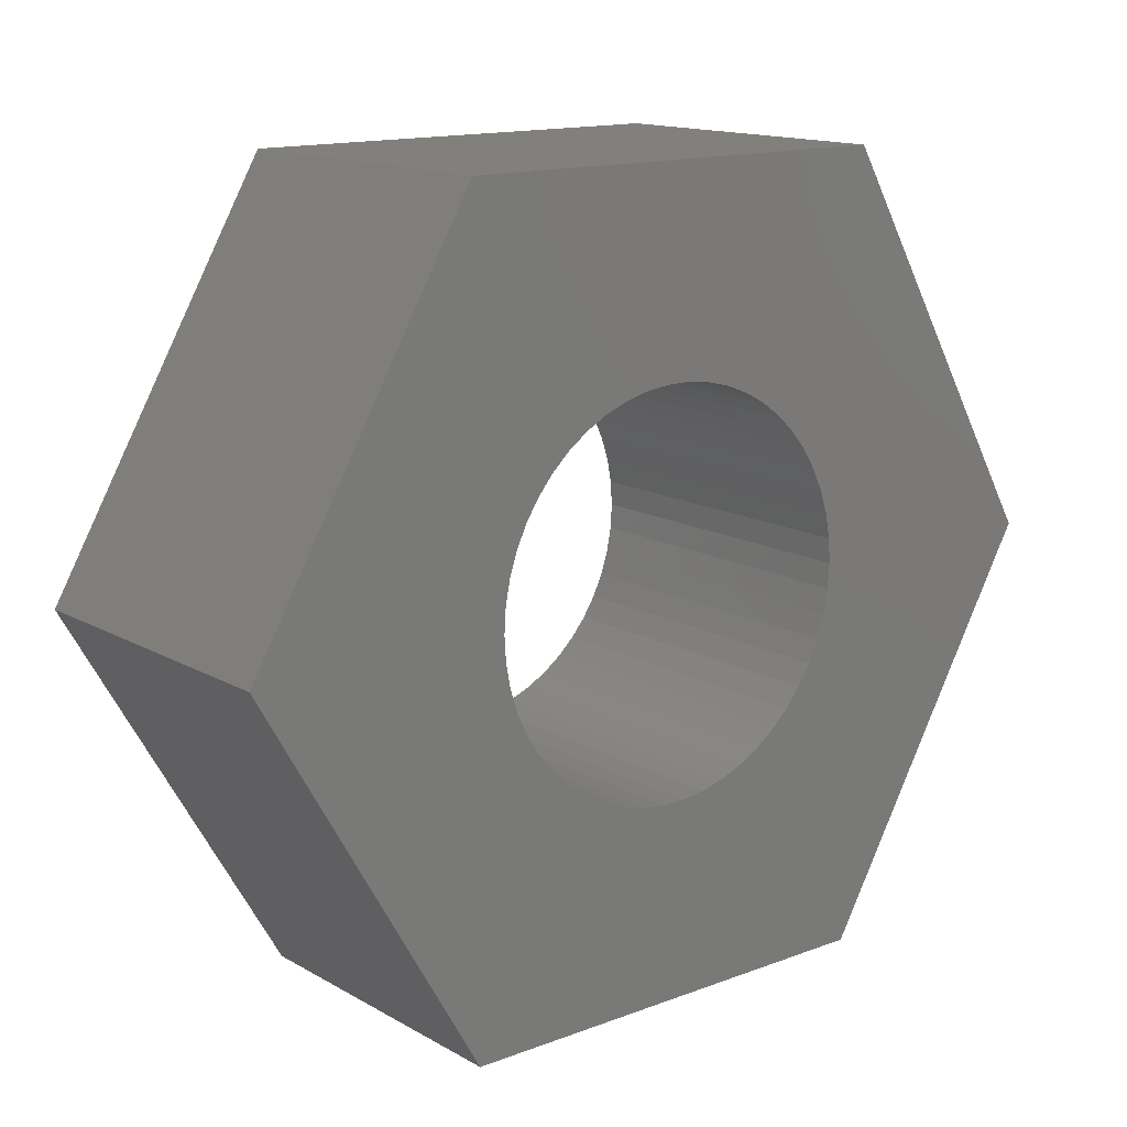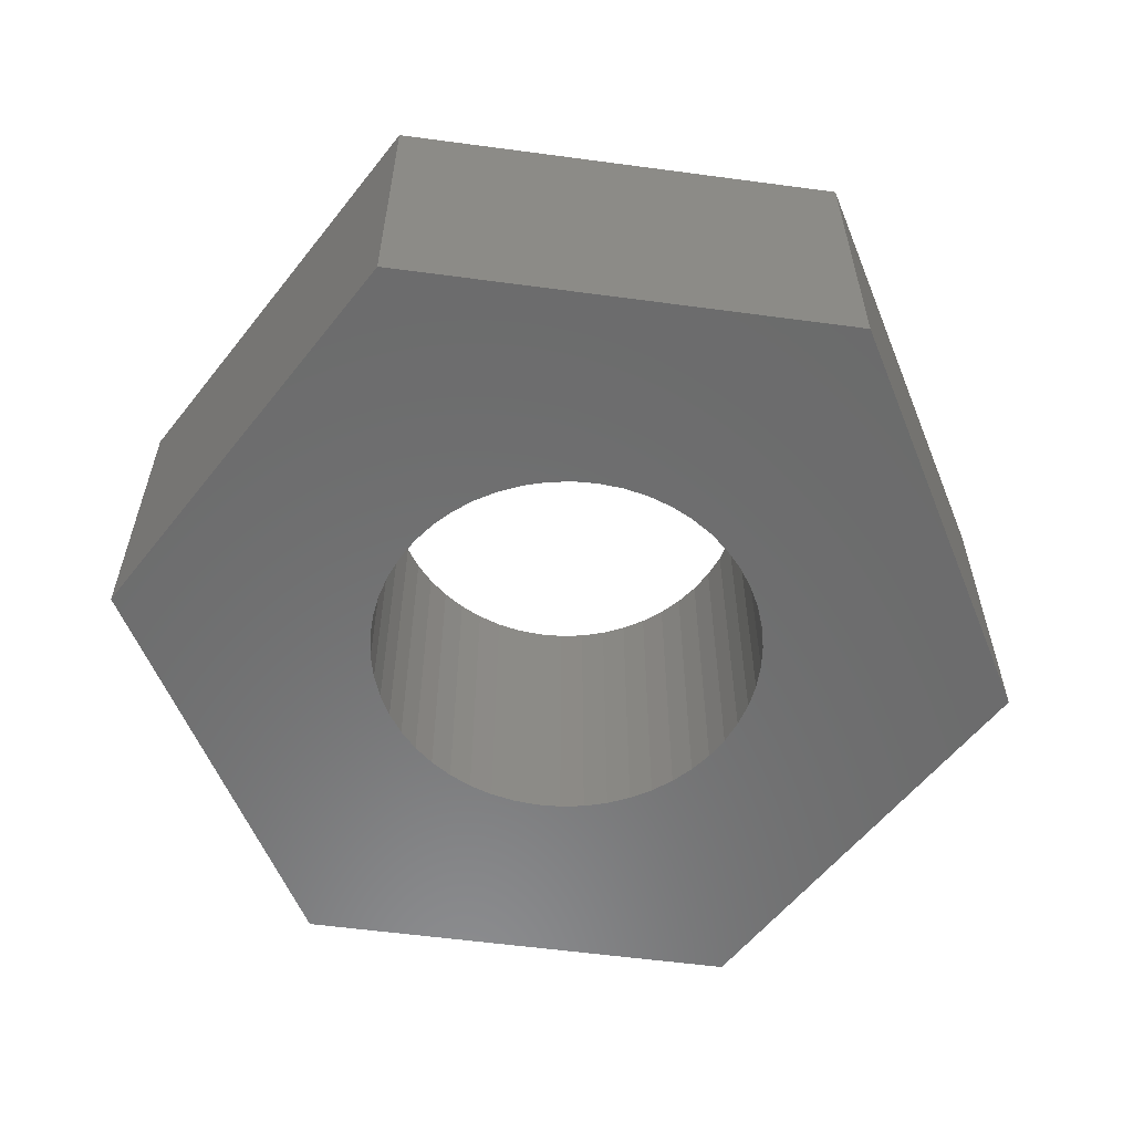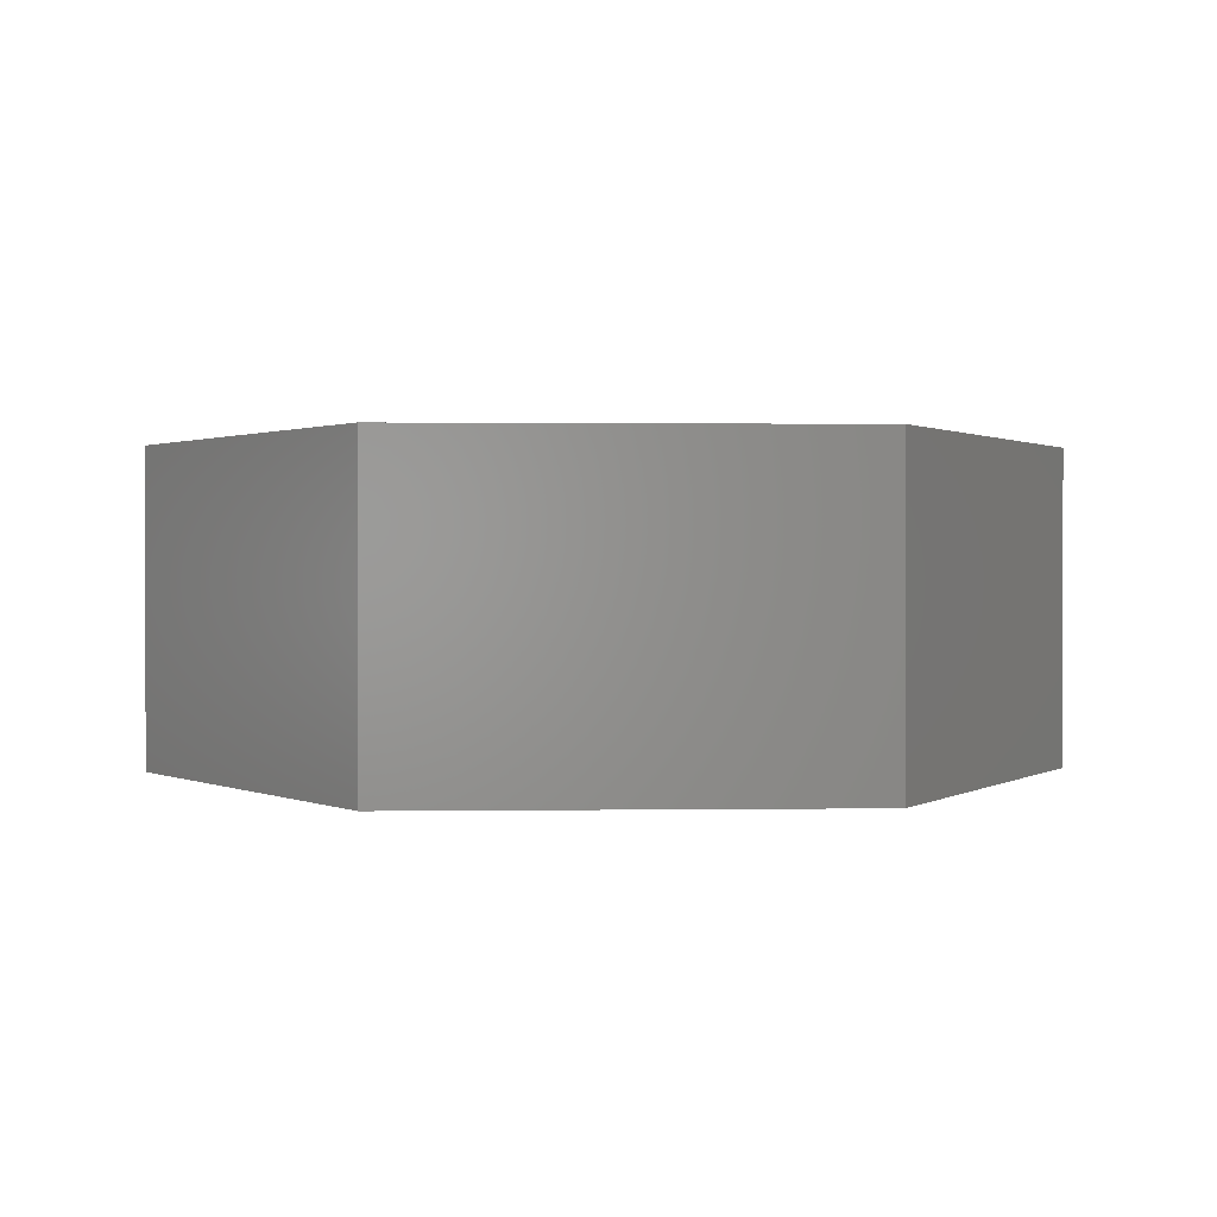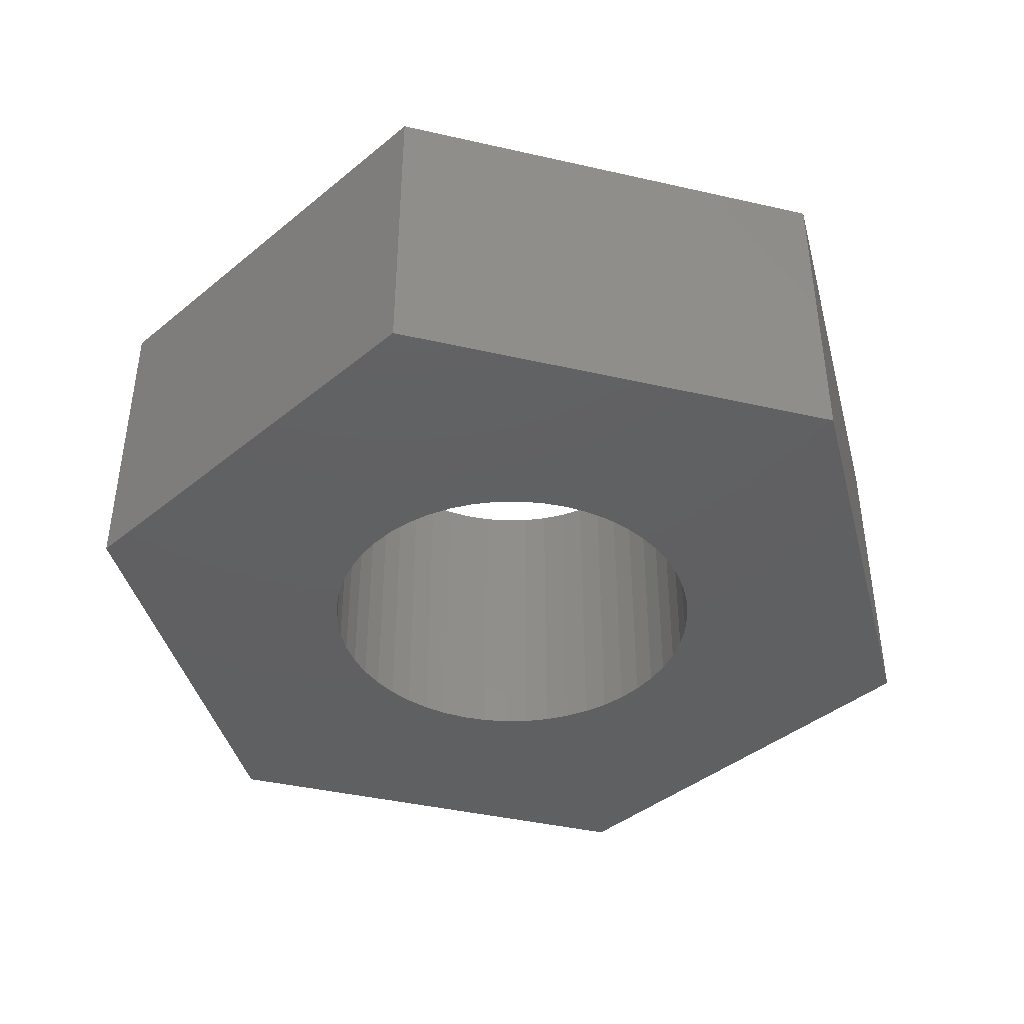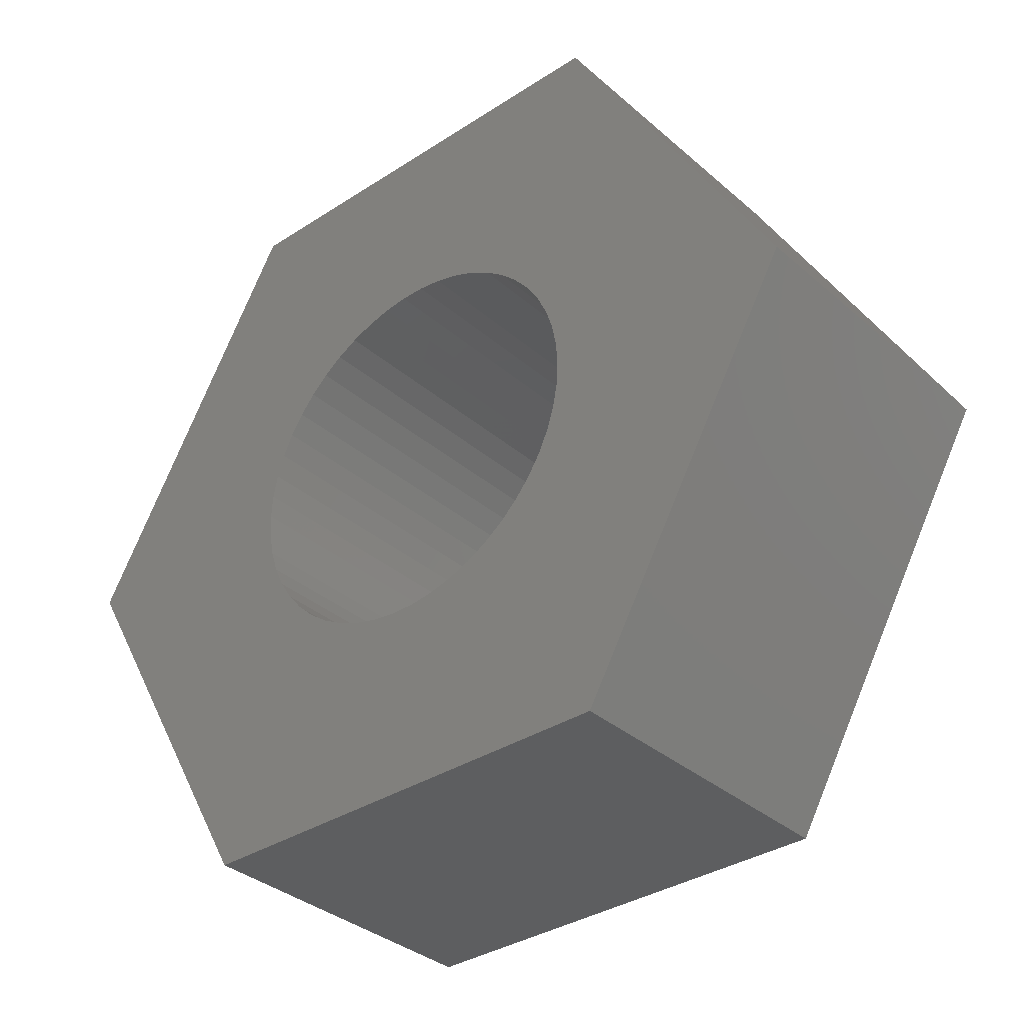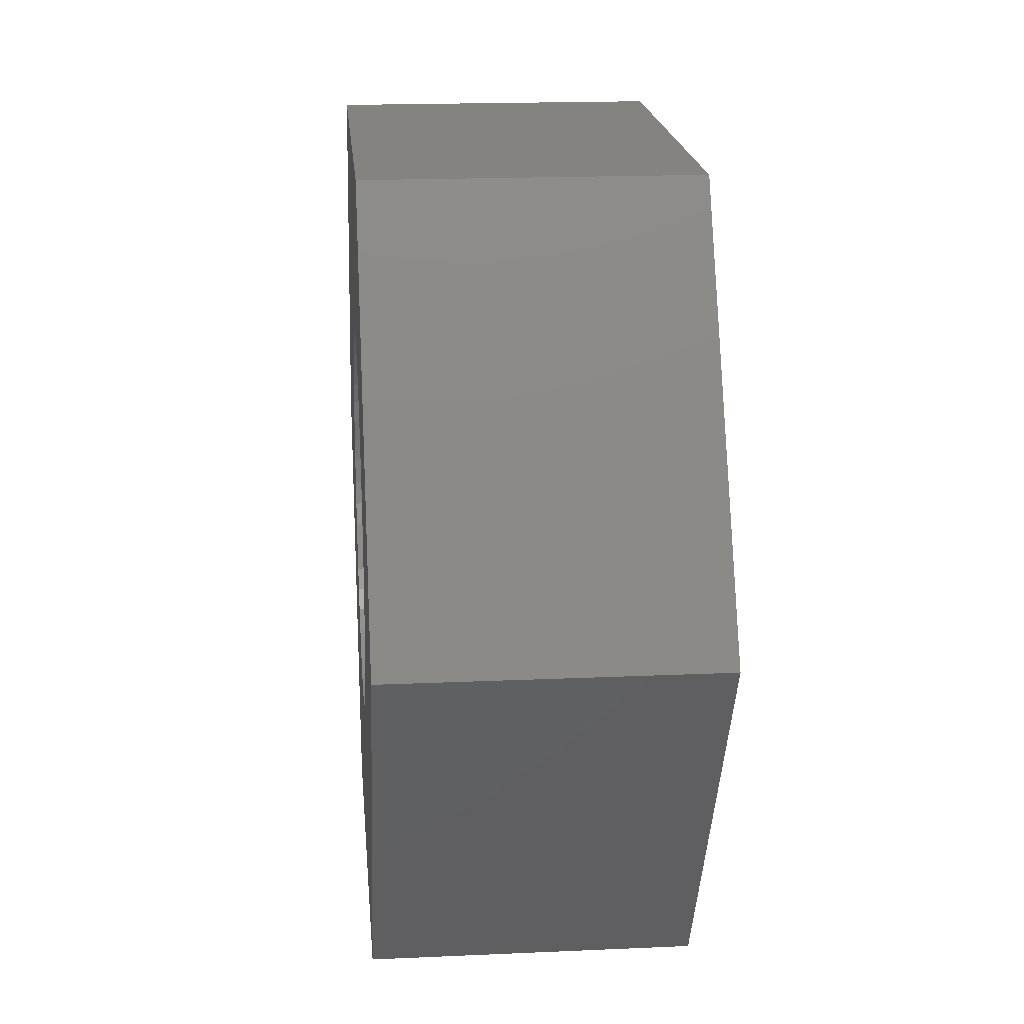
<metadata>
{"format":"stl","ext":"stl","renderer":"f3d","projection":"perspective","resolution":1024,"background":"white","views":[{"elev":14.4,"azim":140.6,"up":"+Y"},{"elev":-57.8,"azim":-127.9,"up":"+Z"},{"elev":1.0,"azim":177.0,"up":"+Z"},{"elev":-41.6,"azim":-135.4,"up":"+Z"},{"elev":-34.7,"azim":-139.0,"up":"+Y"},{"elev":18.5,"azim":-94.9,"up":"+Y"}]}
</metadata>
<code>
# stl→obj: 112 verts, 224 faces
v 0.9232 -1.599 1.3
v 1.846 0 0
v 1.846 0 1.3
v 0.9232 -1.599 0
v 0.701 -0.3854 0
v 0.7937 0.1003 0
v 0.8 0 0
v 0.7937 -0.1003 0
v 0.7749 -0.199 0
v 0.7438 -0.2945 0
v 0.6472 -0.4702 0
v 0.5832 -0.5476 0
v 0.5099 -0.6164 0
v 0.4287 -0.6755 0
v 0.3406 -0.7239 0
v 0.2472 -0.7608 0
v 0.1499 -0.7858 0
v 0.05023 -0.7984 0
v -0.05023 -0.7984 0
v -0.9232 -1.599 0
v -0.1499 -0.7858 0
v -0.2472 -0.7608 0
v -0.3406 -0.7239 0
v -0.7749 -0.199 0
v -1.846 0 0
v -0.7937 -0.1003 0
v -0.7438 -0.2945 0
v -0.701 -0.3854 0
v -0.6472 -0.4702 0
v -0.5832 -0.5476 0
v -0.5099 -0.6164 0
v -0.4287 -0.6755 0
v 0.7749 0.199 0
v 0.7438 0.2945 0
v 0.701 0.3854 0
v 0.9232 1.599 0
v 0.6472 0.4702 0
v 0.5832 0.5476 0
v 0.5099 0.6164 0
v 0.4287 0.6755 0
v 0.3406 0.7239 0
v 0.2472 0.7608 0
v 0.1499 0.7858 0
v 0.05023 0.7984 0
v -0.05023 0.7984 0
v -0.9232 1.599 0
v -0.1499 0.7858 0
v -0.2472 0.7608 0
v -0.3406 0.7239 0
v -0.4287 0.6755 0
v -0.8 0 0
v -0.5099 0.6164 0
v -0.5832 0.5476 0
v -0.6472 0.4702 0
v -0.701 0.3854 0
v -0.7438 0.2945 0
v -0.7749 0.199 0
v -0.7937 0.1003 0
v 0.9232 1.599 1.3
v -1.846 0 1.3
v -0.9232 -1.599 1.3
v 0.701 0.3854 1.3
v 0.7937 -0.1003 1.3
v 0.8 0 1.3
v 0.7937 0.1003 1.3
v 0.7749 0.199 1.3
v 0.7438 0.2945 1.3
v 0.6472 0.4702 1.3
v 0.5832 0.5476 1.3
v 0.5099 0.6164 1.3
v 0.4287 0.6755 1.3
v 0.3406 0.7239 1.3
v 0.2472 0.7608 1.3
v 0.1499 0.7858 1.3
v 0.05023 0.7984 1.3
v -0.05023 0.7984 1.3
v -0.9232 1.599 1.3
v -0.1499 0.7858 1.3
v -0.2472 0.7608 1.3
v -0.3406 0.7239 1.3
v -0.7749 0.199 1.3
v -0.7937 0.1003 1.3
v -0.7438 0.2945 1.3
v -0.701 0.3854 1.3
v -0.6472 0.4702 1.3
v -0.5832 0.5476 1.3
v -0.5099 0.6164 1.3
v -0.4287 0.6755 1.3
v 0.7749 -0.199 1.3
v 0.7438 -0.2945 1.3
v 0.701 -0.3854 1.3
v 0.6472 -0.4702 1.3
v 0.5832 -0.5476 1.3
v 0.5099 -0.6164 1.3
v 0.4287 -0.6755 1.3
v 0.3406 -0.7239 1.3
v 0.2472 -0.7608 1.3
v 0.1499 -0.7858 1.3
v 0.05023 -0.7984 1.3
v -0.05023 -0.7984 1.3
v -0.1499 -0.7858 1.3
v -0.2472 -0.7608 1.3
v -0.3406 -0.7239 1.3
v -0.4287 -0.6755 1.3
v -0.8 0 1.3
v -0.5099 -0.6164 1.3
v -0.5832 -0.5476 1.3
v -0.6472 -0.4702 1.3
v -0.701 -0.3854 1.3
v -0.7438 -0.2945 1.3
v -0.7749 -0.199 1.3
v -0.7937 -0.1003 1.3
f 1 2 3
f 2 1 4
f 5 2 4
f 6 2 7
f 2 8 7
f 2 9 8
f 2 10 9
f 2 5 10
f 4 11 5
f 4 12 11
f 4 13 12
f 4 14 13
f 4 15 14
f 4 16 15
f 4 17 16
f 4 18 17
f 4 19 18
f 20 19 4
f 19 20 21
f 21 20 22
f 22 20 23
f 24 25 26
f 27 25 24
f 28 25 27
f 25 28 20
f 29 20 28
f 30 20 29
f 31 20 30
f 32 20 31
f 23 20 32
f 33 2 6
f 34 2 33
f 35 2 34
f 2 35 36
f 37 36 35
f 38 36 37
f 39 36 38
f 40 36 39
f 41 36 40
f 42 36 41
f 43 36 42
f 44 36 43
f 45 36 44
f 46 45 47
f 46 47 48
f 46 48 49
f 46 49 50
f 26 25 51
f 45 46 36
f 52 46 50
f 53 46 52
f 54 46 53
f 55 46 54
f 25 55 56
f 25 56 57
f 25 57 58
f 51 25 58
f 55 25 46
f 3 36 59
f 36 3 2
f 20 60 25
f 60 20 61
f 62 3 59
f 63 3 64
f 3 65 64
f 3 66 65
f 3 67 66
f 3 62 67
f 59 68 62
f 59 69 68
f 59 70 69
f 59 71 70
f 59 72 71
f 59 73 72
f 59 74 73
f 59 75 74
f 59 76 75
f 77 76 59
f 76 77 78
f 78 77 79
f 79 77 80
f 81 60 82
f 83 60 81
f 84 60 83
f 60 84 77
f 85 77 84
f 86 77 85
f 87 77 86
f 88 77 87
f 80 77 88
f 89 3 63
f 90 3 89
f 91 3 90
f 3 91 1
f 92 1 91
f 93 1 92
f 94 1 93
f 95 1 94
f 96 1 95
f 97 1 96
f 98 1 97
f 99 1 98
f 100 1 99
f 61 100 101
f 61 101 102
f 61 102 103
f 61 103 104
f 82 60 105
f 100 61 1
f 106 61 104
f 107 61 106
f 108 61 107
f 109 61 108
f 60 109 110
f 60 110 111
f 60 111 112
f 105 60 112
f 109 60 61
f 20 1 61
f 1 20 4
f 25 77 46
f 77 25 60
f 36 77 59
f 77 36 46
f 7 65 6
f 65 7 64
f 105 58 82
f 58 105 51
f 45 75 76
f 75 45 44
f 18 100 99
f 100 18 19
f 39 69 70
f 69 39 38
f 53 87 86
f 87 53 52
f 49 79 80
f 79 49 48
f 34 62 35
f 62 34 67
f 42 72 73
f 72 42 41
f 43 73 74
f 73 43 42
f 40 70 71
f 70 40 39
f 83 55 84
f 55 83 56
f 85 53 86
f 53 85 54
f 50 80 88
f 80 50 49
f 48 78 79
f 78 48 47
f 15 97 96
f 97 15 16
f 33 67 34
f 67 33 66
f 6 66 33
f 66 6 65
f 37 69 38
f 69 37 68
f 35 68 37
f 68 35 62
f 44 74 75
f 74 44 43
f 41 71 72
f 71 41 40
f 84 54 85
f 54 84 55
f 81 56 83
f 56 81 57
f 82 57 81
f 57 82 58
f 52 88 87
f 88 52 50
f 47 76 78
f 76 47 45
f 8 64 7
f 64 8 63
f 10 89 9
f 89 10 90
f 9 63 8
f 63 9 89
f 109 27 110
f 27 109 28
f 107 29 108
f 29 107 30
f 13 95 94
f 95 13 14
f 21 102 101
f 102 21 22
f 111 26 112
f 26 111 24
f 112 51 105
f 51 112 26
f 110 24 111
f 24 110 27
f 12 92 11
f 92 12 93
f 14 96 95
f 96 14 15
f 5 90 10
f 90 5 91
f 11 91 5
f 91 11 92
f 19 101 100
f 101 19 21
f 22 103 102
f 103 22 23
f 108 28 109
f 28 108 29
f 12 94 93
f 94 12 13
f 16 98 97
f 98 16 17
f 17 99 98
f 99 17 18
f 23 104 103
f 104 23 32
f 32 106 104
f 106 32 31
f 31 107 106
f 107 31 30

</code>
